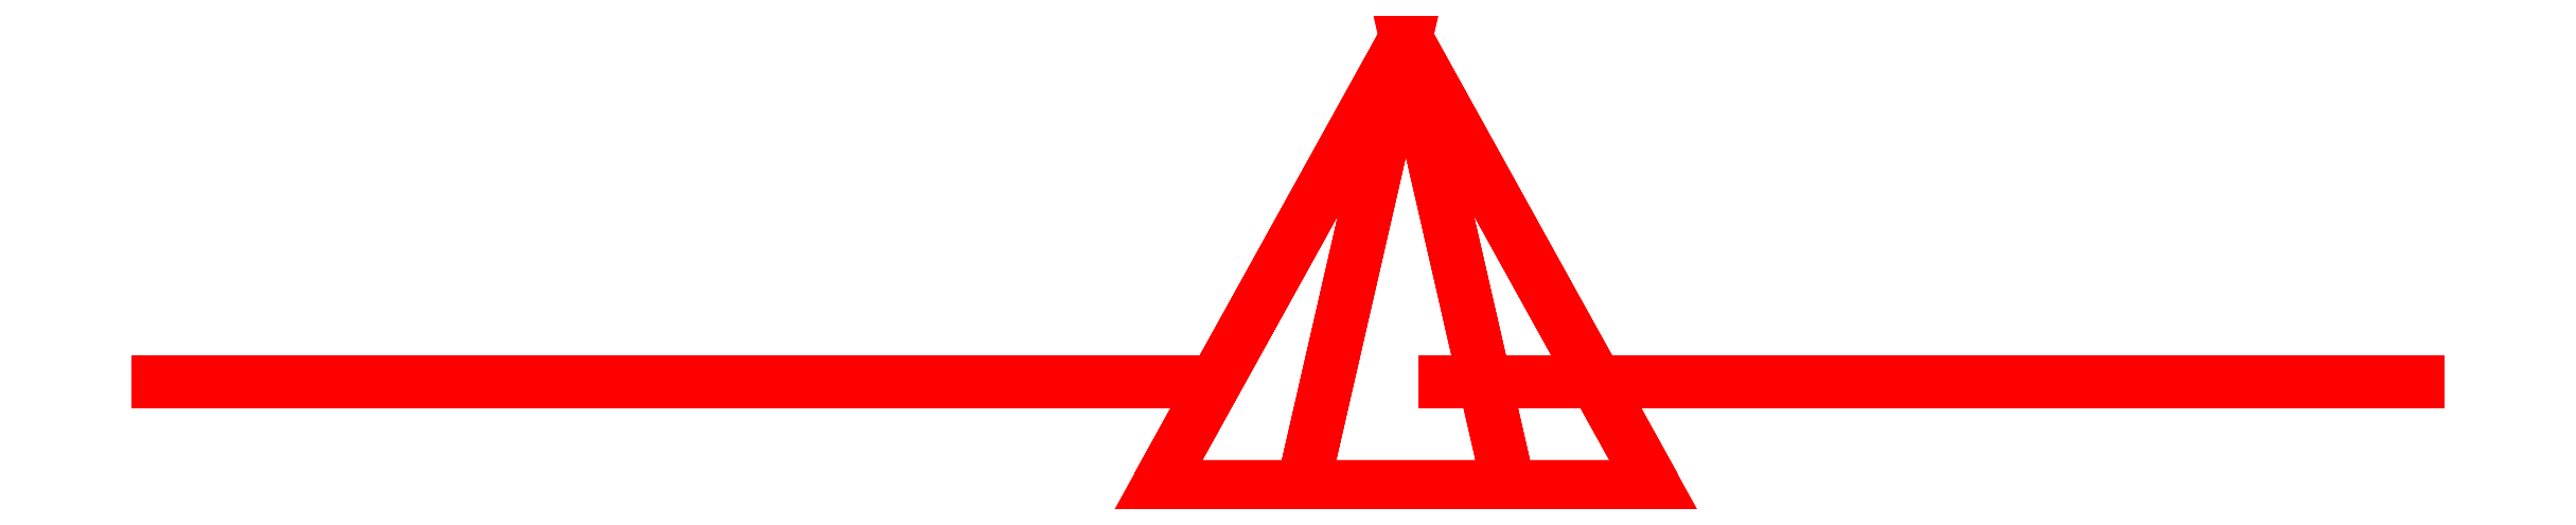
<metadata>
{"format":"dxf","ext":"dxf","renderer":"ezdxf+matplotlib","layout":"modelspace","background":"white","min_lineweight":24,"dpi":150}
</metadata>
<code>
0
SECTION
2
ENTITIES
0
3DFACE
8
PROPELLER
10
0.3326
20
4.45
30
0.1378
11
0.3326
21
4.45
31
-0.1378
12
4e-16
22
5.05
32
-1.1e-15
13
4e-16
23
5.05
33
-1.1e-15
0
3DFACE
8
PROPELLER
10
0.3326
20
4.45
30
-0.1378
11
0.1378
21
4.45
31
-0.3326
12
4e-16
22
5.05
32
-1.1e-15
13
4e-16
23
5.05
33
-1.1e-15
0
3DFACE
8
PROPELLER
10
0.1378
20
4.45
30
-0.3326
11
-0.1378
21
4.45
31
-0.3326
12
4e-16
22
5.05
32
-1.1e-15
13
4e-16
23
5.05
33
-1.1e-15
0
3DFACE
8
PROPELLER
10
-0.1378
20
4.45
30
-0.3326
11
-0.3326
21
4.45
31
-0.1378
12
4e-16
22
5.05
32
-1.1e-15
13
4e-16
23
5.05
33
-1.1e-15
0
3DFACE
8
PROPELLER
10
-0.3326
20
4.45
30
-0.1378
11
-0.3326
21
4.45
31
0.1378
12
4e-16
22
5.05
32
-1.1e-15
13
4e-16
23
5.05
33
-1.1e-15
0
3DFACE
8
PROPELLER
10
-0.3326
20
4.45
30
0.1378
11
-0.1378
21
4.45
31
0.3326
12
4e-16
22
5.05
32
-1.1e-15
13
4e-16
23
5.05
33
-1.1e-15
0
3DFACE
8
PROPELLER
10
-0.1378
20
4.45
30
0.3326
11
0.1378
21
4.45
31
0.3326
12
4e-16
22
5.05
32
-1.1e-15
13
4e-16
23
5.05
33
-1.1e-15
0
3DFACE
8
PROPELLER
10
0.1378
20
4.45
30
0.3326
11
0.3326
21
4.45
31
0.1378
12
4e-16
22
5.05
32
-1.1e-15
13
4e-16
23
5.05
33
-1.1e-15
0
3DFACE
8
PROPELLER
10
0.45
20
4.59
30
-0.54
11
0.2
21
4.59
31
-0.23
12
0.26
22
4.59
32
-0.18
13
0.86
23
4.59
33
-0.58
0
3DFACE
8
PROPELLER
10
0.2
20
4.59
30
-0.23
11
0.45
21
4.59
31
-0.54
12
0.86
22
4.59
32
-0.58
13
0.26
23
4.59
33
-0.18
0
3DFACE
8
PROPELLER
10
0.79
20
4.59
30
-0.86
11
0.45
21
4.59
31
-0.54
12
0.86
22
4.59
32
-0.58
13
1.12
23
4.59
33
-0.8
0
3DFACE
8
PROPELLER
10
0.45
20
4.59
30
-0.54
11
0.79
21
4.59
31
-0.86
12
1.12
22
4.59
32
-0.8
13
0.86
23
4.59
33
-0.58
0
3DFACE
8
PROPELLER
10
0.79
20
4.59
30
-0.86
11
1.12
21
4.59
31
-0.8
12
1.28
22
4.59
32
-0.98
13
1.07
23
4.59
33
-1.08
0
3DFACE
8
PROPELLER
10
1.12
20
4.59
30
-0.8
11
0.79
21
4.59
31
-0.86
12
1.07
22
4.59
32
-1.08
13
1.28
23
4.59
33
-0.98
0
3DFACE
8
PROPELLER
10
1.28
20
4.59
30
-0.98
11
1.07
21
4.59
31
-1.08
12
1.35
22
4.59
32
-1.2
13
1.39
23
4.59
33
-1.16
0
3DFACE
8
PROPELLER
10
1.07
20
4.59
30
-1.08
11
1.28
21
4.59
31
-0.98
12
1.39
22
4.59
32
-1.16
13
1.35
23
4.59
33
-1.2
0
3DFACE
8
PROPELLER
10
0.234
20
4.59
30
0.6447
11
0.3411
21
4.59
31
1.099
12
0.1242
22
4.59
32
1.355
13
0.06363
23
4.59
33
1.02
0
3DFACE
8
PROPELLER
10
0.3411
20
4.59
30
1.099
11
0.234
21
4.59
31
0.6447
12
0.06363
22
4.59
32
1.02
13
0.1242
23
4.59
33
1.355
0
3DFACE
8
PROPELLER
10
0.1242
20
4.59
30
1.355
11
0.3411
21
4.59
31
1.099
12
0.3916
22
4.59
32
1.452
13
0.2
23
4.59
33
1.584
0
3DFACE
8
PROPELLER
10
0.3411
20
4.59
30
1.099
11
0.1242
21
4.59
31
1.355
12
0.2
22
4.59
32
1.584
13
0.3916
23
4.59
33
1.452
0
3DFACE
8
PROPELLER
10
0.2
20
4.59
30
1.584
11
0.3916
21
4.59
31
1.452
12
0.3556
22
4.59
32
1.754
13
0.3009
23
4.59
33
1.769
0
3DFACE
8
PROPELLER
10
0.3916
20
4.59
30
1.452
11
0.2
21
4.59
31
1.584
12
0.3009
22
4.59
32
1.769
13
0.3556
23
4.59
33
1.754
0
3DFACE
8
PROPELLER
10
0.09053
20
4.59
30
0.2732
11
0.234
21
4.59
31
0.6447
12
0.06363
22
4.59
32
1.02
13
0.01722
23
4.59
33
0.3002
0
3DFACE
8
PROPELLER
10
0.234
20
4.59
30
0.6447
11
0.09053
21
4.59
31
0.2732
12
0.01722
22
4.59
32
0.3002
13
0.06363
23
4.59
33
1.02
0
3DFACE
8
PROPELLER
10
-0.684
20
4.59
30
-0.1347
11
-1.131
21
4.59
31
-0.2692
12
-1.244
22
4.59
32
-0.5849
13
-0.9236
23
4.59
33
-0.4698
0
3DFACE
8
PROPELLER
10
-1.131
20
4.59
30
-0.2692
11
-0.684
21
4.59
31
-0.1347
12
-0.9236
22
4.59
32
-0.4698
13
-1.244
23
4.59
33
-0.5849
0
3DFACE
8
PROPELLER
10
-1.244
20
4.59
30
-0.5849
11
-1.131
21
4.59
31
-0.2692
12
-1.462
22
4.59
32
-0.4016
13
-1.48
23
4.59
33
-0.6335
0
3DFACE
8
PROPELLER
10
-1.131
20
4.59
30
-0.2692
11
-1.244
21
4.59
31
-0.5849
12
-1.48
22
4.59
32
-0.6335
13
-1.462
23
4.59
33
-0.4016
0
3DFACE
8
PROPELLER
10
-1.48
20
4.59
30
-0.6335
11
-1.462
21
4.59
31
-0.4016
12
-1.706
22
4.59
32
-0.5841
13
-1.691
23
4.59
33
-0.6388
0
3DFACE
8
PROPELLER
10
-1.462
20
4.59
30
-0.4016
11
-1.48
21
4.59
31
-0.6335
12
-1.691
22
4.59
32
-0.6388
13
-1.706
23
4.59
33
-0.5841
0
3DFACE
8
PROPELLER
10
-0.2905
20
4.59
30
-0.07321
11
-0.684
21
4.59
31
-0.1347
12
-0.9236
22
4.59
32
-0.4698
13
-0.2772
23
4.59
33
-0.1502
0
3DFACE
8
PROPELLER
10
-0.684
20
4.59
30
-0.1347
11
-0.2905
21
4.59
31
-0.07321
12
-0.2772
22
4.59
32
-0.1502
13
-0.9236
23
4.59
33
-0.4698
0
ENDSEC
0
EOF

</code>
